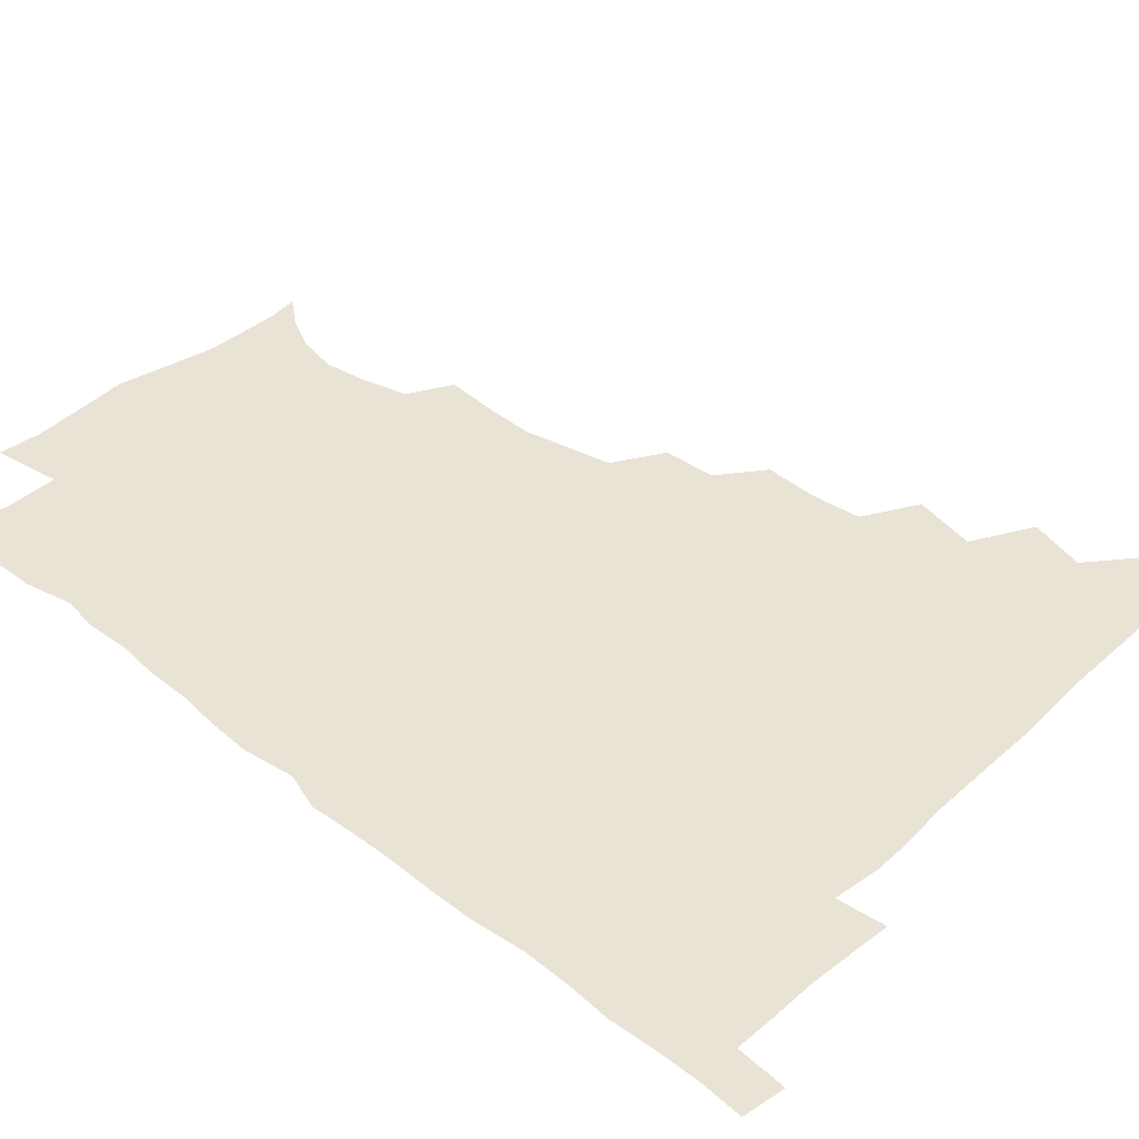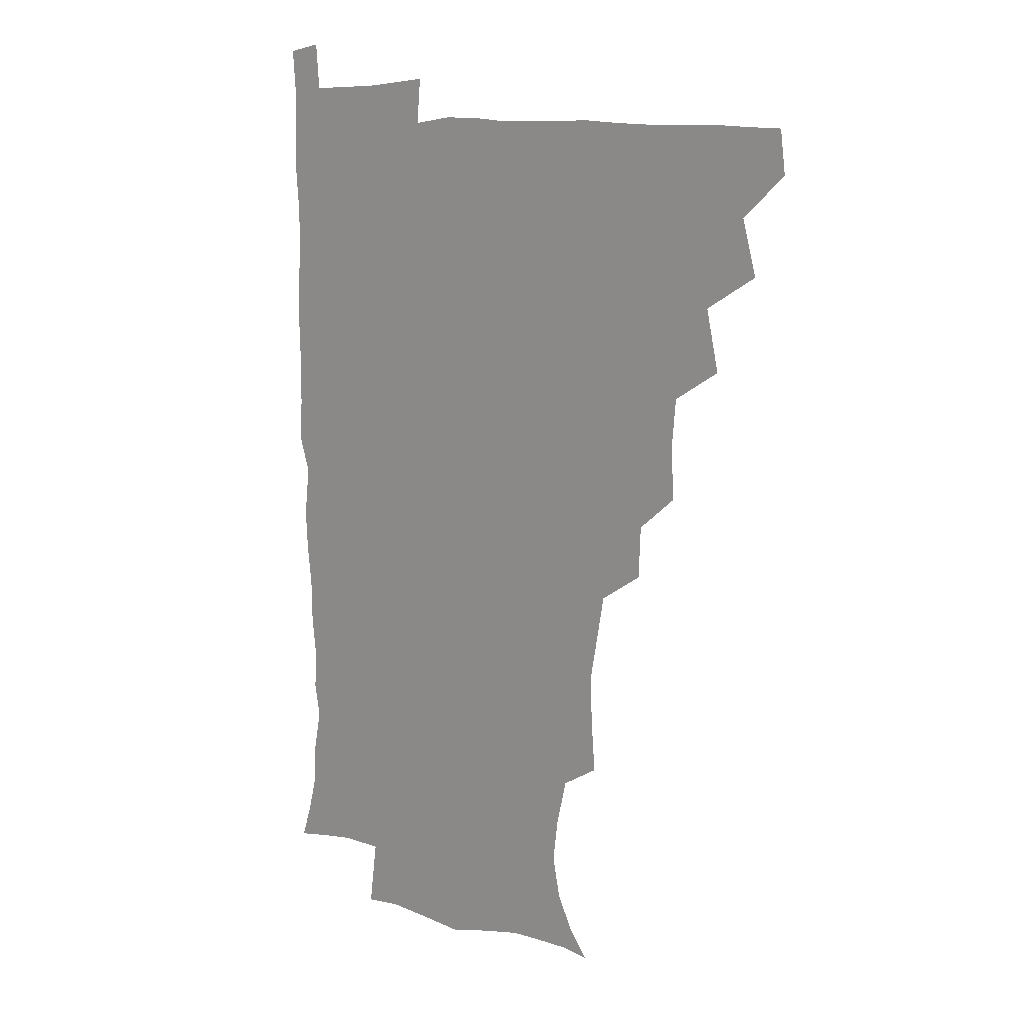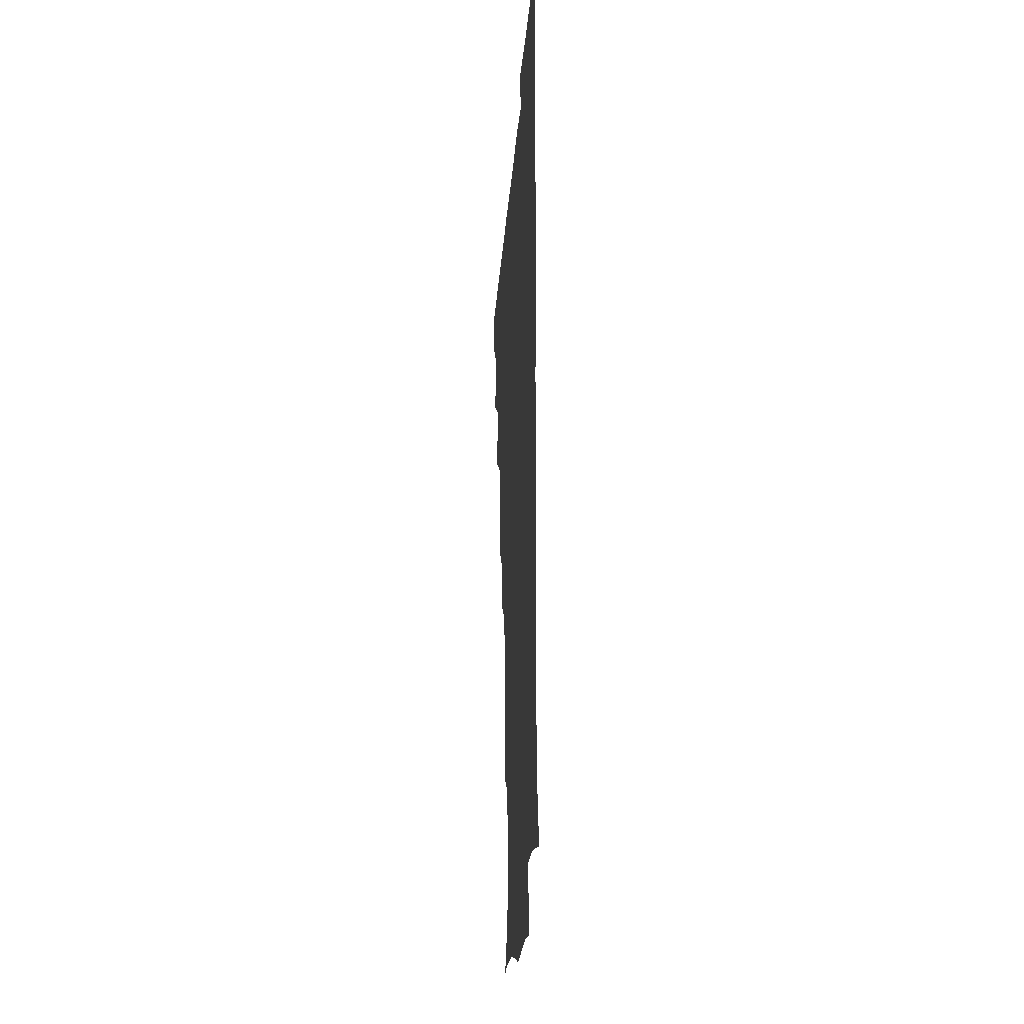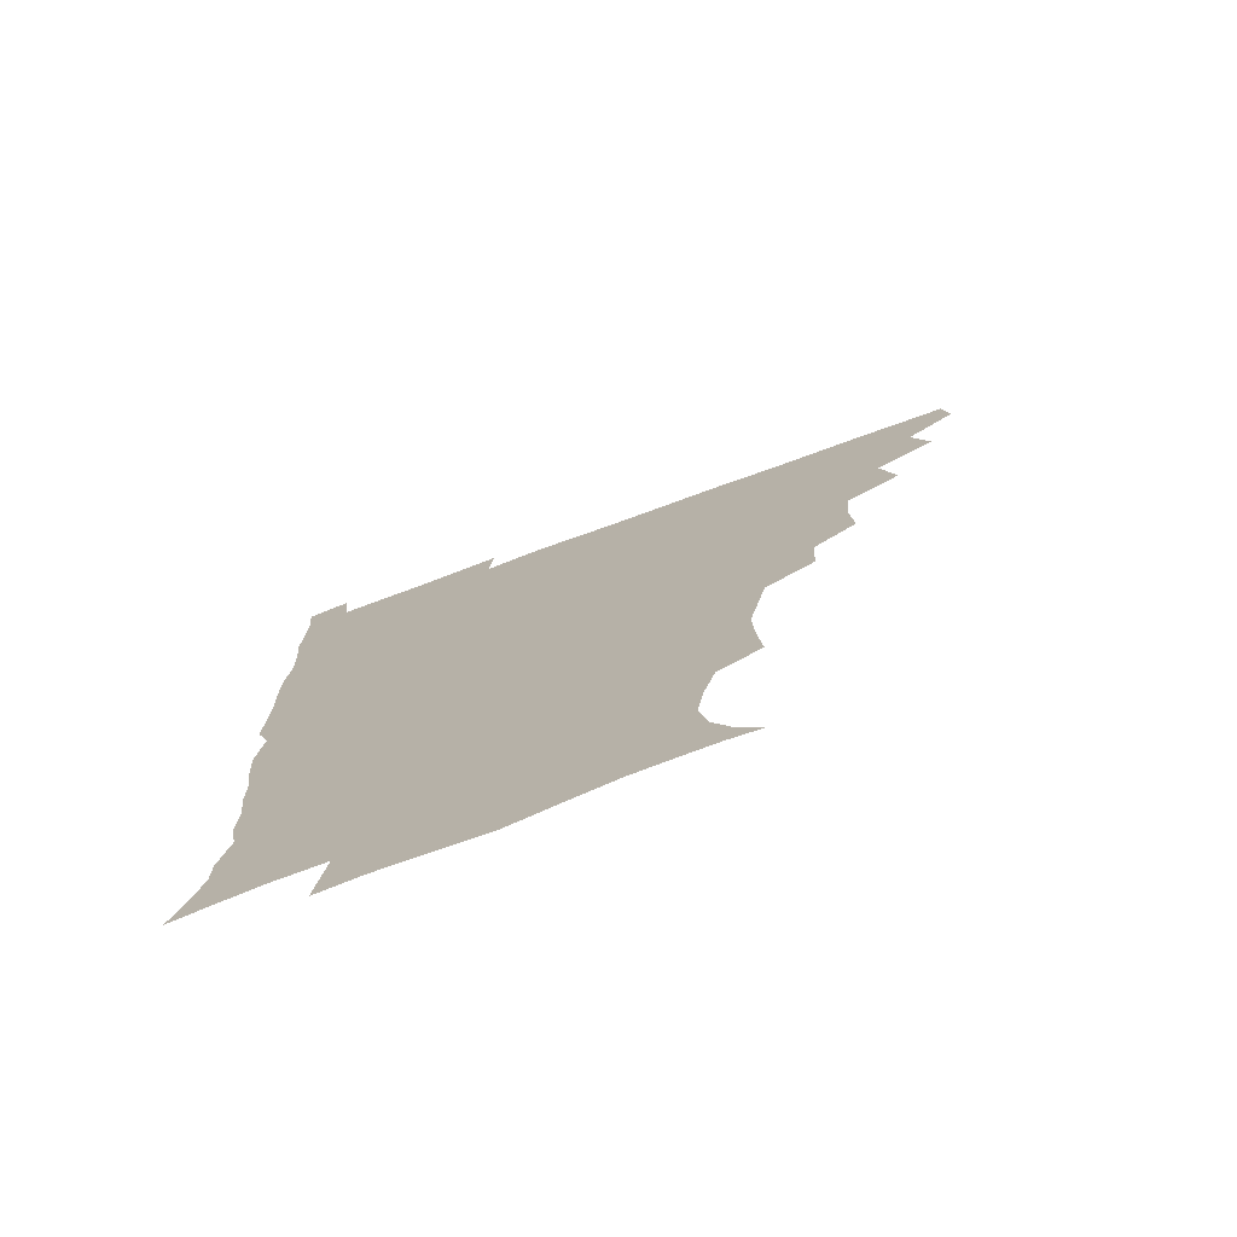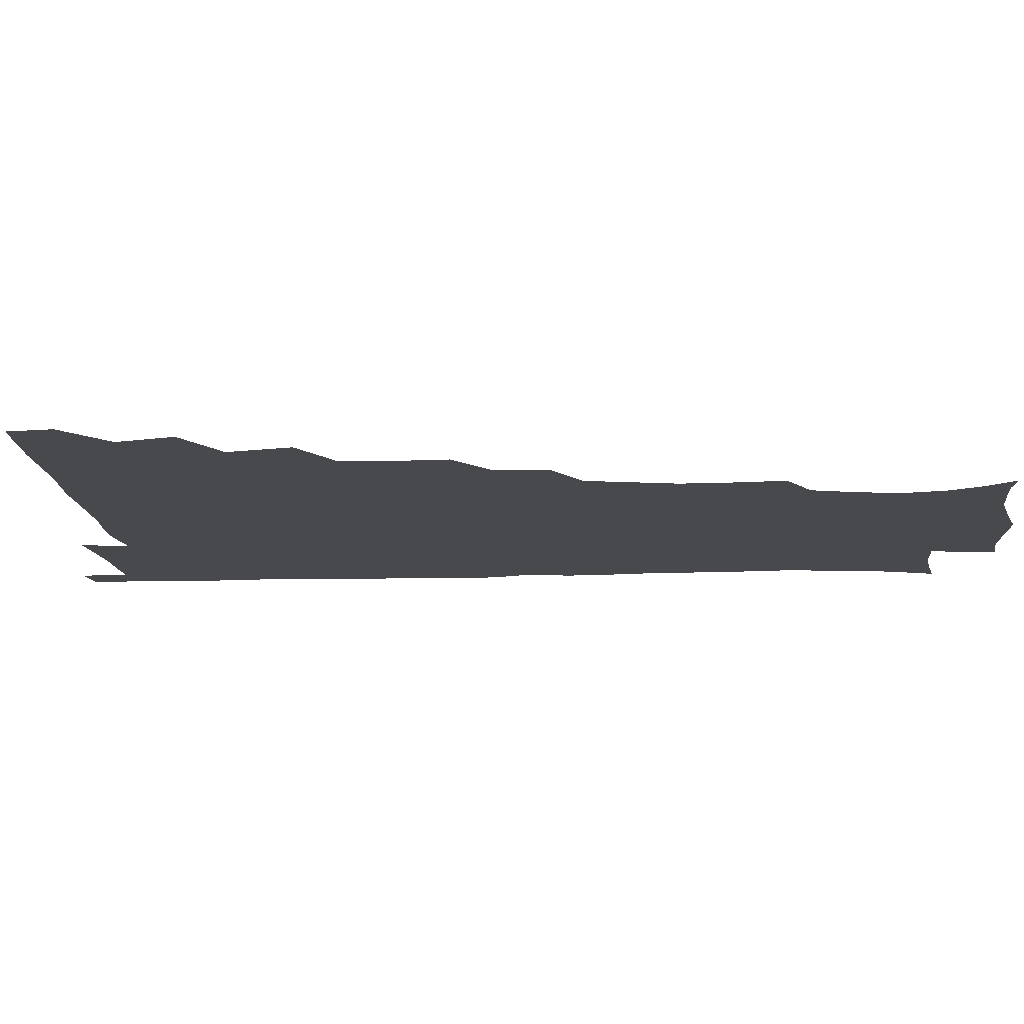
<metadata>
{"format":"obj","ext":"obj","renderer":"f3d","projection":"perspective","resolution":1024,"background":"white","views":[{"elev":41.2,"azim":132.6,"up":"+Z"},{"elev":10.3,"azim":-135.3,"up":"+Y"},{"elev":-21.4,"azim":86.3,"up":"+Y"},{"elev":-76.0,"azim":-160.0,"up":"+Y"},{"elev":-12.0,"azim":-86.5,"up":"+Z"}]}
</metadata>
<code>
v 464.7 479.3 0
v 466.7 494.9 0
v 476.5 444.4 0
v 482.2 464.4 0
v 482.8 480 0
v 481.8 495.4 0
v 492.4 410.2 0
v 497.5 432.5 0
v 497 449.2 0
v 498.8 465.7 0
v 497.6 480.6 0
v 496.7 496.1 0
v 512 362.5 0
v 513 381.6 0
v 511.4 399.2 0
v 514.7 420.7 0
v 513.1 435 0
v 513.5 451.1 0
v 513.2 466 0
v 512.5 480.7 0
v 511.7 496 0
v 528.3 331.6 0
v 527.4 350.3 0
v 528.7 371.1 0
v 529.1 389.9 0
v 529.7 407.4 0
v 528.9 421.4 0
v 528.9 436.9 0
v 528.6 451.6 0
v 528 466.2 0
v 527.2 481.1 0
v 526.7 496 0
v 549.6 253.1 0
v 551.2 271.4 0
v 551.8 289.1 0
v 549.1 303.3 0
v 545.7 320.9 0
v 544.9 341.4 0
v 544.1 358.6 0
v 543.2 374 0
v 542.5 389 0
v 543.3 406.6 0
v 544.2 423 0
v 544.2 437.7 0
v 543.5 452 0
v 542.6 466.5 0
v 542 481.4 0
v 541.3 496.5 0
v 553.8 176.3 0
v 562 186.4 0
v 568 198.3 0
v 571.1 212.8 0
v 569 227.8 0
v 564.8 244.6 0
v 565.4 265.4 0
v 564.7 281.3 0
v 563.4 296.4 0
v 561.7 312.4 0
v 560 328.6 0
v 559.7 346.4 0
v 558.9 361.8 0
v 559.4 378.6 0
v 559.2 393.9 0
v 559.1 409.1 0
v 559.1 423.8 0
v 558.7 437.8 0
v 558.9 452 0
v 557.9 466.4 0
v 556.8 481.6 0
v 555.7 497.4 0
v 565 177.4 0
v 574.3 189.8 0
v 580.4 205.9 0
v 581 220.7 0
v 579.9 238.1 0
v 578 253 0
v 578.3 271.5 0
v 577.9 288 0
v 576.9 302.9 0
v 575.7 318.3 0
v 574.6 333.1 0
v 573.9 348.8 0
v 573.8 364.6 0
v 573.6 379.6 0
v 573.8 395.4 0
v 573.7 410 0
v 573.3 423.8 0
v 573.4 438.1 0
v 573.5 452 0
v 572.7 466.3 0
v 571.7 481.5 0
v 570.6 497.1 0
v 577.1 177 0
v 586.8 191.4 0
v 592.6 210.8 0
v 593.1 227.5 0
v 592.1 243.2 0
v 591.6 258.9 0
v 591.3 273.9 0
v 590.5 289.9 0
v 590.1 306.1 0
v 589.2 319.7 0
v 588.8 335.8 0
v 588.1 350 0
v 588.1 365.8 0
v 587.9 380.1 0
v 587.9 395.5 0
v 588 410.2 0
v 588 424.7 0
v 587.8 438.1 0
v 587.6 452.2 0
v 587.4 466.3 0
v 586.8 481 0
v 585.4 497.1 0
v 592.3 176.2 0
v 602.5 196.1 0
v 605.5 214.1 0
v 605.6 229.3 0
v 604.7 244.5 0
v 604.3 259.2 0
v 604.4 277.6 0
v 604 291.7 0
v 603.3 306 0
v 603.2 322.5 0
v 602.6 335.7 0
v 602.1 349.9 0
v 602 365.6 0
v 602.2 381.1 0
v 602.1 395.9 0
v 602.5 410.7 0
v 602.1 423.8 0
v 602.1 438 0
v 602.3 452.3 0
v 602 466.3 0
v 601.7 480.5 0
v 600.2 497.1 0
v 609.3 172.5 0
v 616.6 196.6 0
v 618.2 214.9 0
v 618.7 232.2 0
v 617.9 245.5 0
v 617.8 263 0
v 617.6 277.6 0
v 617.2 292.5 0
v 617.1 307.9 0
v 616.8 322.2 0
v 616.5 337 0
v 616.4 351.7 0
v 616.5 367.4 0
v 616.4 381.2 0
v 616.2 394.5 0
v 616.6 411.3 0
v 616.7 424.4 0
v 617 438.6 0
v 616.8 452.6 0
v 616.3 466.9 0
v 616.2 480.9 0
v 614.6 498.2 0
v 627 168.2 0
v 630.8 196.3 0
v 631.3 216.6 0
v 631.6 233 0
v 631.8 248 0
v 631.4 261.5 0
v 631.1 276.7 0
v 630.8 291.7 0
v 630.3 307.5 0
v 630.5 323.5 0
v 630.4 337.1 0
v 630.4 352.4 0
v 630.4 366.9 0
v 630.4 381.9 0
v 630.5 396.1 0
v 630.6 410.7 0
v 631 423.9 0
v 631.4 439.5 0
v 631.4 452.9 0
v 631.5 466.8 0
v 630.9 481.6 0
v 629.1 498.3 0
v 645.6 169.1 0
v 645.6 196.9 0
v 645.2 213.7 0
v 644.3 232.4 0
v 645 247.4 0
v 644.8 261.5 0
v 644.4 277.2 0
v 644.3 292.2 0
v 644.1 306.5 0
v 644 323 0
v 644.2 336.6 0
v 644 352.4 0
v 644.4 366.4 0
v 644.3 381.8 0
v 644.4 395.9 0
v 644.4 410.8 0
v 645.2 423.6 0
v 645.4 439 0
v 645.7 453 0
v 645.9 467.1 0
v 646.2 481.3 0
v 646.1 496.1 0
v 644.5 513.1 0
v 663.3 169.7 0
v 660.3 195.4 0
v 658.9 214.4 0
v 659.2 227.6 0
v 657.5 247 0
v 657.7 262.5 0
v 657.5 277.7 0
v 657.4 293.1 0
v 657.9 306 0
v 657.4 322.4 0
v 658 336.1 0
v 658.7 349.8 0
v 658.3 365.8 0
v 658.2 381.1 0
v 658.5 395.2 0
v 658.7 409.7 0
v 659.3 423.8 0
v 659.4 439.5 0
v 660 453.1 0
v 660.4 467.1 0
v 660.8 481.3 0
v 660.7 495.8 0
v 659.4 511.8 0
v 679.1 167.8 0
v 675.7 192.2 0
v 673.2 211.6 0
v 672.3 228.2 0
v 670.7 245.5 0
v 670.3 261.8 0
v 670.1 278 0
v 670.4 292.5 0
v 670.9 306.4 0
v 670.7 321.6 0
v 672.1 334.4 0
v 672.1 349.7 0
v 672.2 364.5 0
v 672 380.2 0
v 672.2 394.7 0
v 671.9 410.5 0
v 673.4 423.5 0
v 673.5 438.6 0
v 674.2 452.9 0
v 674.8 467 0
v 675.3 481.3 0
v 675.6 495.4 0
v 675 510.5 0
v 693.9 191.8 0
v 687.9 210 0
v 684.9 228 0
v 684.6 242.2 0
v 684.3 257.2 0
v 684.3 272.7 0
v 684 288.5 0
v 684.1 303.9 0
v 685.1 317.7 0
v 686.3 331.4 0
v 685.9 347.5 0
v 685.9 362.8 0
v 686.6 377.4 0
v 686.8 392.4 0
v 687.8 406.8 0
v 687.5 422.4 0
v 688.2 436.8 0
v 688.1 452.7 0
v 688.9 467 0
v 689.4 481.3 0
v 690 495.7 0
v 690 510.4 0
v 709.9 189.4 0
v 702.8 206.6 0
v 700.4 221.2 0
v 697.8 238.1 0
v 697.5 252.3 0
v 697.7 267.5 0
v 698.2 282.1 0
v 698.1 298.3 0
v 699.3 312.4 0
v 700.3 327 0
v 699.8 343.5 0
v 699.8 359.1 0
v 701.4 373.4 0
v 702.4 387.8 0
v 702.3 403.5 0
v 701.1 420.5 0
v 702.6 434.6 0
v 703.4 449.9 0
v 703.4 465.8 0
v 704 480.7 0
v 704.6 495.5 0
v 705 509.9 0
v 706.6 527.5 0
v 723.2 187 0
v 718.6 200.2 0
v 714.7 214.3 0
v 714.8 226.3 0
v 711.3 243.7 0
v 713.6 255.8 0
v 713.1 271.7 0
v 714.9 286 0
v 715.2 301.8 0
v 717.1 316.3 0
v 718.1 331.5 0
v 716 350.1 0
v 720.4 363.2 0
v 719.7 379.5 0
v 719.7 395.5 0
v 720.2 411.3 0
v 720.3 427.3 0
v 718.7 445.9 0
v 719.3 462.5 0
v 720.7 478.1 0
v 720.1 494.7 0
v 720.1 510.1 0
v 721.4 525.1 0
f 4 5 1
f 1 5 2
f 5 6 2
f 8 9 3
f 3 9 4
f 9 10 4
f 4 10 5
f 10 11 5
f 5 11 6
f 11 12 6
f 15 16 7
f 7 16 8
f 16 17 8
f 8 17 9
f 17 18 9
f 9 18 10
f 18 19 10
f 10 19 11
f 19 20 11
f 11 20 12
f 20 21 12
f 23 24 13
f 13 24 14
f 24 25 14
f 14 25 15
f 25 26 15
f 15 26 16
f 26 27 16
f 16 27 17
f 27 28 17
f 17 28 18
f 28 29 18
f 18 29 19
f 29 30 19
f 19 30 20
f 30 31 20
f 20 31 21
f 31 32 21
f 37 38 22
f 22 38 23
f 38 39 23
f 23 39 24
f 39 40 24
f 24 40 25
f 40 41 25
f 25 41 26
f 41 42 26
f 26 42 27
f 42 43 27
f 27 43 28
f 43 44 28
f 28 44 29
f 44 45 29
f 29 45 30
f 45 46 30
f 30 46 31
f 46 47 31
f 31 47 32
f 47 48 32
f 54 55 33
f 33 55 34
f 55 56 34
f 34 56 35
f 56 57 35
f 35 57 36
f 57 58 36
f 36 58 37
f 58 59 37
f 37 59 38
f 59 60 38
f 38 60 39
f 60 61 39
f 39 61 40
f 61 62 40
f 40 62 41
f 62 63 41
f 41 63 42
f 63 64 42
f 42 64 43
f 64 65 43
f 43 65 44
f 65 66 44
f 44 66 45
f 66 67 45
f 45 67 46
f 67 68 46
f 46 68 47
f 68 69 47
f 47 69 48
f 69 70 48
f 49 71 50
f 71 72 50
f 50 72 51
f 72 73 51
f 51 73 52
f 73 74 52
f 52 74 53
f 74 75 53
f 53 75 54
f 75 76 54
f 54 76 55
f 76 77 55
f 55 77 56
f 77 78 56
f 56 78 57
f 78 79 57
f 57 79 58
f 79 80 58
f 58 80 59
f 80 81 59
f 59 81 60
f 81 82 60
f 60 82 61
f 82 83 61
f 61 83 62
f 83 84 62
f 62 84 63
f 84 85 63
f 63 85 64
f 85 86 64
f 64 86 65
f 86 87 65
f 65 87 66
f 87 88 66
f 66 88 67
f 88 89 67
f 67 89 68
f 89 90 68
f 68 90 69
f 90 91 69
f 69 91 70
f 91 92 70
f 71 93 72
f 93 94 72
f 72 94 73
f 94 95 73
f 73 95 74
f 95 96 74
f 74 96 75
f 96 97 75
f 75 97 76
f 97 98 76
f 76 98 77
f 98 99 77
f 77 99 78
f 99 100 78
f 78 100 79
f 100 101 79
f 79 101 80
f 101 102 80
f 80 102 81
f 102 103 81
f 81 103 82
f 103 104 82
f 82 104 83
f 104 105 83
f 83 105 84
f 105 106 84
f 84 106 85
f 106 107 85
f 85 107 86
f 107 108 86
f 86 108 87
f 108 109 87
f 87 109 88
f 109 110 88
f 88 110 89
f 110 111 89
f 89 111 90
f 111 112 90
f 90 112 91
f 112 113 91
f 91 113 92
f 113 114 92
f 93 115 94
f 115 116 94
f 94 116 95
f 116 117 95
f 95 117 96
f 117 118 96
f 96 118 97
f 118 119 97
f 97 119 98
f 119 120 98
f 98 120 99
f 120 121 99
f 99 121 100
f 121 122 100
f 100 122 101
f 122 123 101
f 101 123 102
f 123 124 102
f 102 124 103
f 124 125 103
f 103 125 104
f 125 126 104
f 104 126 105
f 126 127 105
f 105 127 106
f 127 128 106
f 106 128 107
f 128 129 107
f 107 129 108
f 129 130 108
f 108 130 109
f 130 131 109
f 109 131 110
f 131 132 110
f 110 132 111
f 132 133 111
f 111 133 112
f 133 134 112
f 112 134 113
f 134 135 113
f 113 135 114
f 135 136 114
f 115 137 116
f 137 138 116
f 116 138 117
f 138 139 117
f 117 139 118
f 139 140 118
f 118 140 119
f 140 141 119
f 119 141 120
f 141 142 120
f 120 142 121
f 142 143 121
f 121 143 122
f 143 144 122
f 122 144 123
f 144 145 123
f 123 145 124
f 145 146 124
f 124 146 125
f 146 147 125
f 125 147 126
f 147 148 126
f 126 148 127
f 148 149 127
f 127 149 128
f 149 150 128
f 128 150 129
f 150 151 129
f 129 151 130
f 151 152 130
f 130 152 131
f 152 153 131
f 131 153 132
f 153 154 132
f 132 154 133
f 154 155 133
f 133 155 134
f 155 156 134
f 134 156 135
f 156 157 135
f 135 157 136
f 157 158 136
f 137 159 138
f 159 160 138
f 138 160 139
f 160 161 139
f 139 161 140
f 161 162 140
f 140 162 141
f 162 163 141
f 141 163 142
f 163 164 142
f 142 164 143
f 164 165 143
f 143 165 144
f 165 166 144
f 144 166 145
f 166 167 145
f 145 167 146
f 167 168 146
f 146 168 147
f 168 169 147
f 147 169 148
f 169 170 148
f 148 170 149
f 170 171 149
f 149 171 150
f 171 172 150
f 150 172 151
f 172 173 151
f 151 173 152
f 173 174 152
f 152 174 153
f 174 175 153
f 153 175 154
f 175 176 154
f 154 176 155
f 176 177 155
f 155 177 156
f 177 178 156
f 156 178 157
f 178 179 157
f 157 179 158
f 179 180 158
f 159 181 160
f 181 182 160
f 160 182 161
f 182 183 161
f 161 183 162
f 183 184 162
f 162 184 163
f 184 185 163
f 163 185 164
f 185 186 164
f 164 186 165
f 186 187 165
f 165 187 166
f 187 188 166
f 166 188 167
f 188 189 167
f 167 189 168
f 189 190 168
f 168 190 169
f 190 191 169
f 169 191 170
f 191 192 170
f 170 192 171
f 192 193 171
f 171 193 172
f 193 194 172
f 172 194 173
f 194 195 173
f 173 195 174
f 195 196 174
f 174 196 175
f 196 197 175
f 175 197 176
f 197 198 176
f 176 198 177
f 198 199 177
f 177 199 178
f 199 200 178
f 178 200 179
f 200 201 179
f 179 201 180
f 201 202 180
f 181 204 182
f 204 205 182
f 182 205 183
f 205 206 183
f 183 206 184
f 206 207 184
f 184 207 185
f 207 208 185
f 185 208 186
f 208 209 186
f 186 209 187
f 209 210 187
f 187 210 188
f 210 211 188
f 188 211 189
f 211 212 189
f 189 212 190
f 212 213 190
f 190 213 191
f 213 214 191
f 191 214 192
f 214 215 192
f 192 215 193
f 215 216 193
f 193 216 194
f 216 217 194
f 194 217 195
f 217 218 195
f 195 218 196
f 218 219 196
f 196 219 197
f 219 220 197
f 197 220 198
f 220 221 198
f 198 221 199
f 221 222 199
f 199 222 200
f 222 223 200
f 200 223 201
f 223 224 201
f 201 224 202
f 224 225 202
f 202 225 203
f 225 226 203
f 204 227 205
f 227 228 205
f 205 228 206
f 228 229 206
f 206 229 207
f 229 230 207
f 207 230 208
f 230 231 208
f 208 231 209
f 231 232 209
f 209 232 210
f 232 233 210
f 210 233 211
f 233 234 211
f 211 234 212
f 234 235 212
f 212 235 213
f 235 236 213
f 213 236 214
f 236 237 214
f 214 237 215
f 237 238 215
f 215 238 216
f 238 239 216
f 216 239 217
f 239 240 217
f 217 240 218
f 240 241 218
f 218 241 219
f 241 242 219
f 219 242 220
f 242 243 220
f 220 243 221
f 243 244 221
f 221 244 222
f 244 245 222
f 222 245 223
f 245 246 223
f 223 246 224
f 246 247 224
f 224 247 225
f 247 248 225
f 225 248 226
f 248 249 226
f 228 250 229
f 250 251 229
f 229 251 230
f 251 252 230
f 230 252 231
f 252 253 231
f 231 253 232
f 253 254 232
f 232 254 233
f 254 255 233
f 233 255 234
f 255 256 234
f 234 256 235
f 256 257 235
f 235 257 236
f 257 258 236
f 236 258 237
f 258 259 237
f 237 259 238
f 259 260 238
f 238 260 239
f 260 261 239
f 239 261 240
f 261 262 240
f 240 262 241
f 262 263 241
f 241 263 242
f 263 264 242
f 242 264 243
f 264 265 243
f 243 265 244
f 265 266 244
f 244 266 245
f 266 267 245
f 245 267 246
f 267 268 246
f 246 268 247
f 268 269 247
f 247 269 248
f 269 270 248
f 248 270 249
f 270 271 249
f 250 272 251
f 272 273 251
f 251 273 252
f 273 274 252
f 252 274 253
f 274 275 253
f 253 275 254
f 275 276 254
f 254 276 255
f 276 277 255
f 255 277 256
f 277 278 256
f 256 278 257
f 278 279 257
f 257 279 258
f 279 280 258
f 258 280 259
f 280 281 259
f 259 281 260
f 281 282 260
f 260 282 261
f 282 283 261
f 261 283 262
f 283 284 262
f 262 284 263
f 284 285 263
f 263 285 264
f 285 286 264
f 264 286 265
f 286 287 265
f 265 287 266
f 287 288 266
f 266 288 267
f 288 289 267
f 267 289 268
f 289 290 268
f 268 290 269
f 290 291 269
f 269 291 270
f 291 292 270
f 270 292 271
f 292 293 271
f 272 295 273
f 295 296 273
f 273 296 274
f 296 297 274
f 274 297 275
f 297 298 275
f 275 298 276
f 298 299 276
f 276 299 277
f 299 300 277
f 277 300 278
f 300 301 278
f 278 301 279
f 301 302 279
f 279 302 280
f 302 303 280
f 280 303 281
f 303 304 281
f 281 304 282
f 304 305 282
f 282 305 283
f 305 306 283
f 283 306 284
f 306 307 284
f 284 307 285
f 307 308 285
f 285 308 286
f 308 309 286
f 286 309 287
f 309 310 287
f 287 310 288
f 310 311 288
f 288 311 289
f 311 312 289
f 289 312 290
f 312 313 290
f 290 313 291
f 313 314 291
f 291 314 292
f 314 315 292
f 292 315 293
f 315 316 293
f 293 316 294
f 316 317 294

</code>
